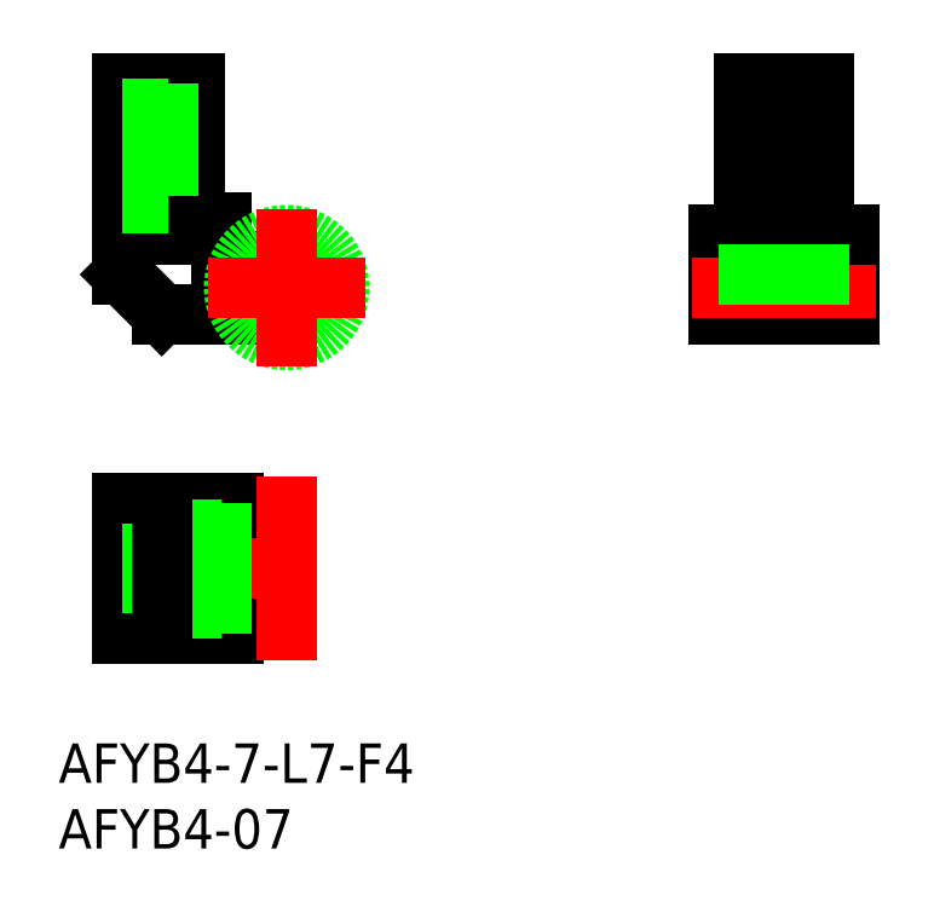
<metadata>
{"format":"dxf","ext":"dxf","renderer":"ezdxf+matplotlib","layout":"modelspace","background":"white","min_lineweight":24,"dpi":150}
</metadata>
<code>
0
SECTION
2
ENTITIES
0
LINE
8
0
10
42.86
20
4
30
0
11
42.86
21
-2
31
0
0
LINE
8
0
10
32.86
20
4
30
0
11
32.86
21
-2
31
0
0
LINE
8
0
10
32.86
20
4
30
0
11
34.86
21
4
31
0
0
LINE
8
0
10
-5
20
4
30
0
11
-12.5
21
4
31
0
0
LINE
8
0
10
-12.5
20
-26.38
30
0
11
-4
21
-26.38
31
0
0
LINE
8
0
10
-4
20
-16.38
30
0
11
-12.5
21
-16.38
31
0
0
LINE
8
0
10
-4
20
-26.38
30
0
11
-4
21
-16.38
31
0
0
LINE
8
CENTER
10
40.96
20
7.5
30
0
11
34.76
21
7.5
31
0
0
LINE
8
CENTER
10
40.96
20
12.5
30
0
11
34.76
21
12.5
31
0
0
LINE
8
CENTER
10
-2
20
-21.38
30
0
11
-14.5
21
-21.38
31
0
0
LINE
8
CENTER
10
1.395e-11
20
-14.38
30
0
11
6.06e-13
21
-28.38
31
0
0
LINE
8
CENTER
10
37.86
20
-4
30
0
11
37.86
21
17.5
31
0
0
LINE
8
0
10
-7
20
-23.38
30
0
11
-9
21
-23.38
31
0
0
LINE
8
0
10
-7
20
-19.38
30
0
11
-9
21
-19.38
31
0
0
LINE
8
0
10
-9
20
-19.38
30
0
11
-9
21
-23.38
31
0
0
LINE
8
0
10
-7
20
-23.38
30
0
11
-7
21
-24.38
31
0
0
LINE
8
0
10
-12.5
20
-24.38
30
0
11
-5
21
-24.38
31
0
0
LINE
8
0
10
-12.5
20
-18.38
30
0
11
-5
21
-18.38
31
0
0
LINE
8
0
10
-7
20
-18.38
30
0
11
-7
21
-19.38
31
0
0
LINE
8
0
10
-12.5
20
-26.38
30
0
11
-12.5
21
-16.38
31
0
0
LINE
8
0
10
-5
20
-26.38
30
0
11
-5
21
-16.38
31
0
0
CIRCLE
8
0
10
37.86
20
12.5
30
0
40
1.1
0
CIRCLE
8
0
10
37.86
20
7.5
30
0
40
1.1
0
LINE
8
0
10
39.86
20
15.5
30
0
11
39.86
21
7
31
0
0
LINE
8
0
10
40.86
20
7
30
0
11
39.86
21
7
31
0
0
LINE
8
0
10
40.86
20
15.5
30
0
11
40.86
21
4
31
0
0
LINE
8
0
10
34.86
20
15.5
30
0
11
40.86
21
15.5
31
0
0
LINE
8
0
10
35.86
20
15.5
30
0
11
35.86
21
7
31
0
0
LINE
8
0
10
35.86
20
7
30
0
11
34.86
21
7
31
0
0
LINE
8
0
10
40.86
20
5
30
0
11
34.86
21
5
31
0
0
LINE
8
0
10
34.86
20
15.5
30
0
11
34.86
21
4
31
0
0
LINE
8
0
10
-5
20
2
30
0
11
-5
21
5
31
0
0
LINE
8
0
10
-4
20
-2
30
0
11
-4
21
2
31
0
0
LINE
8
0
10
-5
20
2
30
0
11
-4
21
2
31
0
0
LINE
8
0
10
-9.5
20
-2
30
0
11
-4
21
-2
31
0
0
LINE
8
0
10
-9.5
20
-2
30
0
11
-12.5
21
1
31
0
0
LINE
8
0
10
32.86
20
2
30
0
11
42.86
21
2
31
0
0
LINE
8
0
10
42.86
20
-2
30
0
11
32.86
21
-2
31
0
0
LINE
8
CENTER
10
-7
20
12.5
30
0
11
-14.5
21
12.5
31
0
0
LINE
8
CENTER
10
-7
20
7.5
30
0
11
-14.5
21
7.5
31
0
0
LINE
8
0
10
-5
20
5
30
0
11
-9
21
5
31
0
0
LINE
8
0
10
-12.5
20
15.5
30
0
11
-12.5
21
1
31
0
0
LINE
8
0
10
-7
20
15.5
30
0
11
-12.5
21
15.5
31
0
0
LINE
8
0
10
-7
20
7
30
0
11
-7
21
15.5
31
0
0
LINE
8
0
10
-9
20
7
30
0
11
-7
21
7
31
0
0
LINE
8
0
10
-9
20
5
30
0
11
-9
21
7
31
0
0
LINE
8
0
10
-9
20
15.5
30
0
11
-9
21
7
31
0
0
LINE
8
0
10
-9
20
-22.48
30
0
11
-12.5
21
-22.48
31
0
0
LINE
8
0
10
-9
20
-20.28
30
0
11
-12.5
21
-20.28
31
0
0
LINE
8
0
10
-9
20
-23.38
30
0
11
-9
21
-24.38
31
0
0
LINE
8
0
10
-9
20
-18.38
30
0
11
-9
21
-19.38
31
0
0
LINE
8
0
10
-9
20
8.6
30
0
11
-12.5
21
8.6
31
0
0
LINE
8
0
10
-9
20
6.4
30
0
11
-12.5
21
6.4
31
0
0
LINE
8
0
10
-9
20
13.6
30
0
11
-12.5
21
13.6
31
0
0
LINE
8
0
10
-9
20
11.4
30
0
11
-12.5
21
11.4
31
0
0
LINE
8
CENTER
10
30.86
20
4.695e-10
30
0
11
44.86
21
4.695e-10
31
0
0
TEXT
8
0
10
-17.35
20
-37.7
30
0
40
3
1
AFYB4-7-L7-F4
0
TEXT
8
0
10
-17.35
20
-42.7
30
0
40
3
1
AFYB4-07
0
LINE
8
0
10
40.86
20
4
30
0
11
42.86
21
4
31
0
0
LINE
8
0
10
-9.5
20
-16.38
30
0
11
-9.5
21
-26.38
31
0
0
LINE
8
0
10
42.86
20
1
30
0
11
32.86
21
1
31
0
0
CIRCLE
8
0
10
0
20
4.695e-10
30
0
40
4
0
LINE
8
CENTER
10
5.719e-12
20
6
30
0
11
-5.717e-12
21
-6
31
0
0
LINE
8
CENTER
10
6
20
1.464e-12
30
0
11
-6
21
-1.464e-12
31
0
0
ENDSEC
0
EOF

</code>
